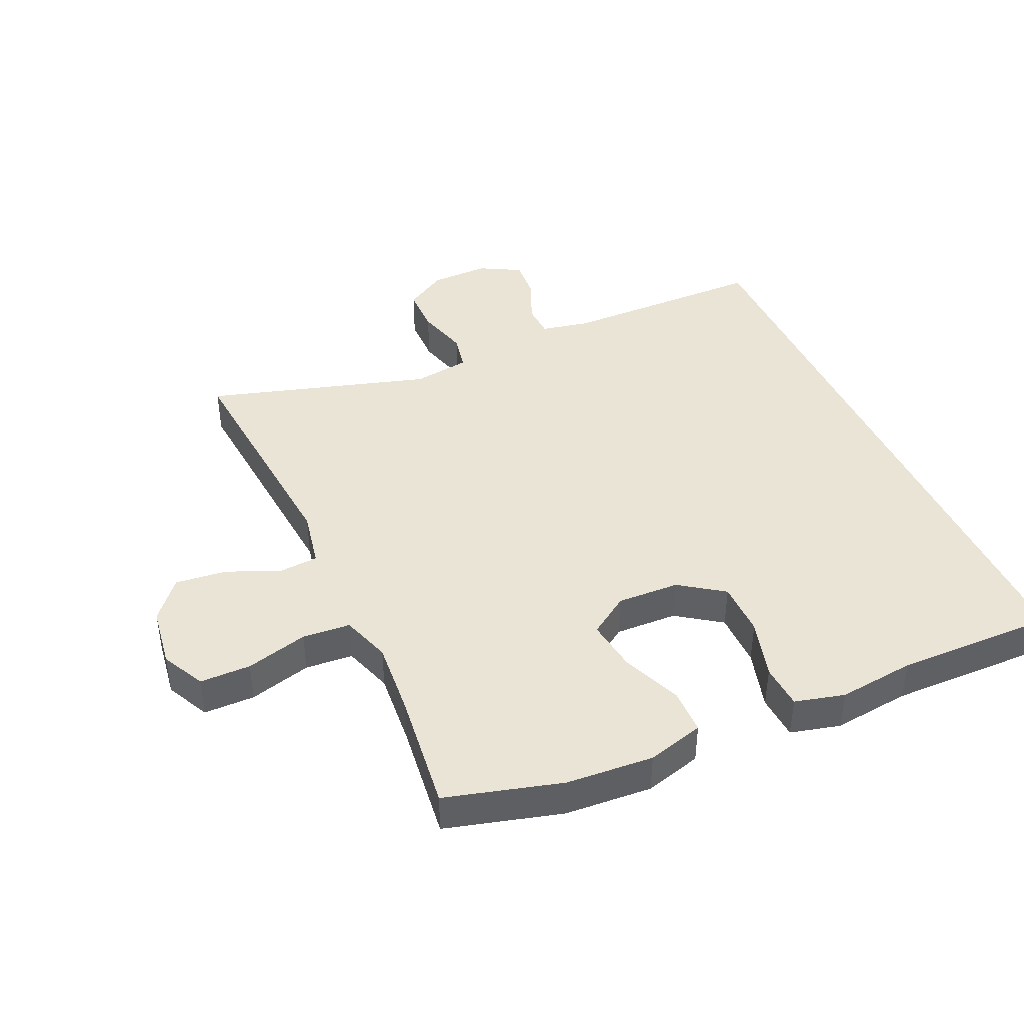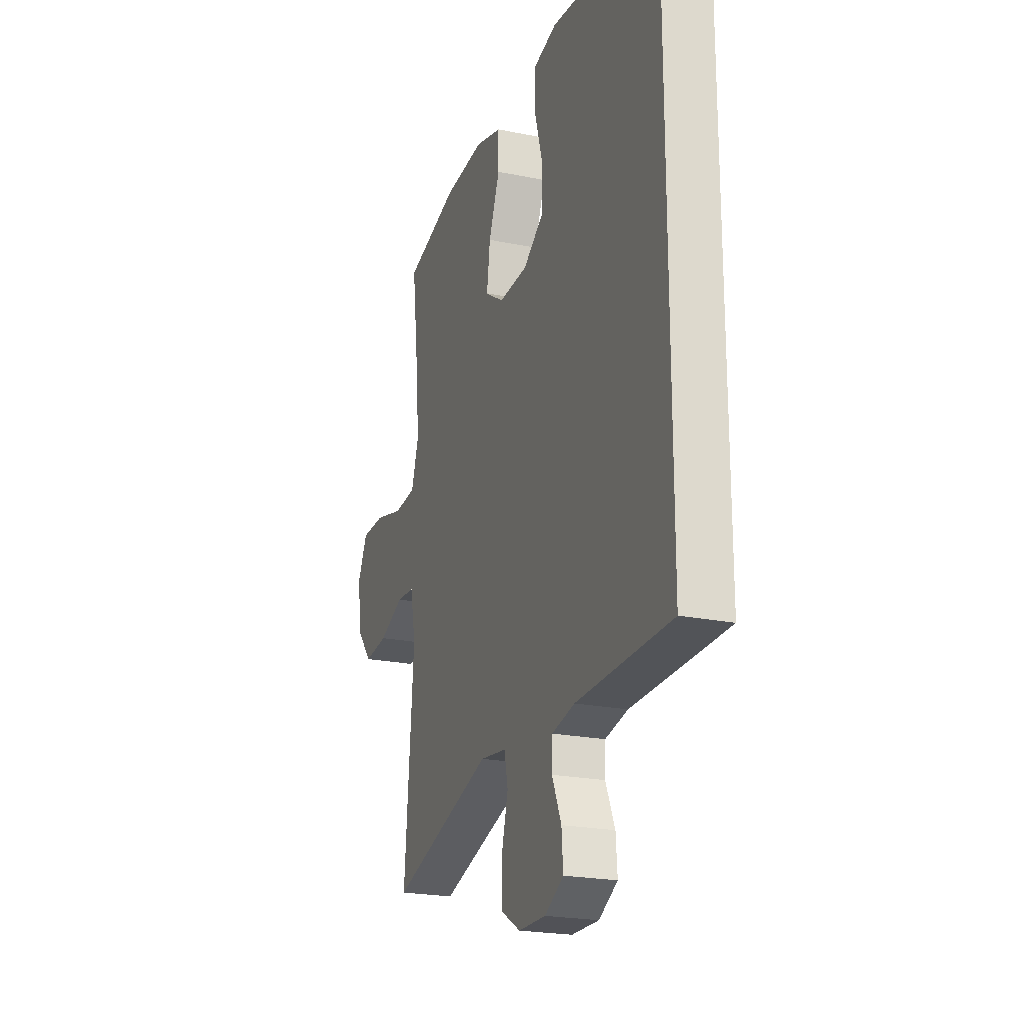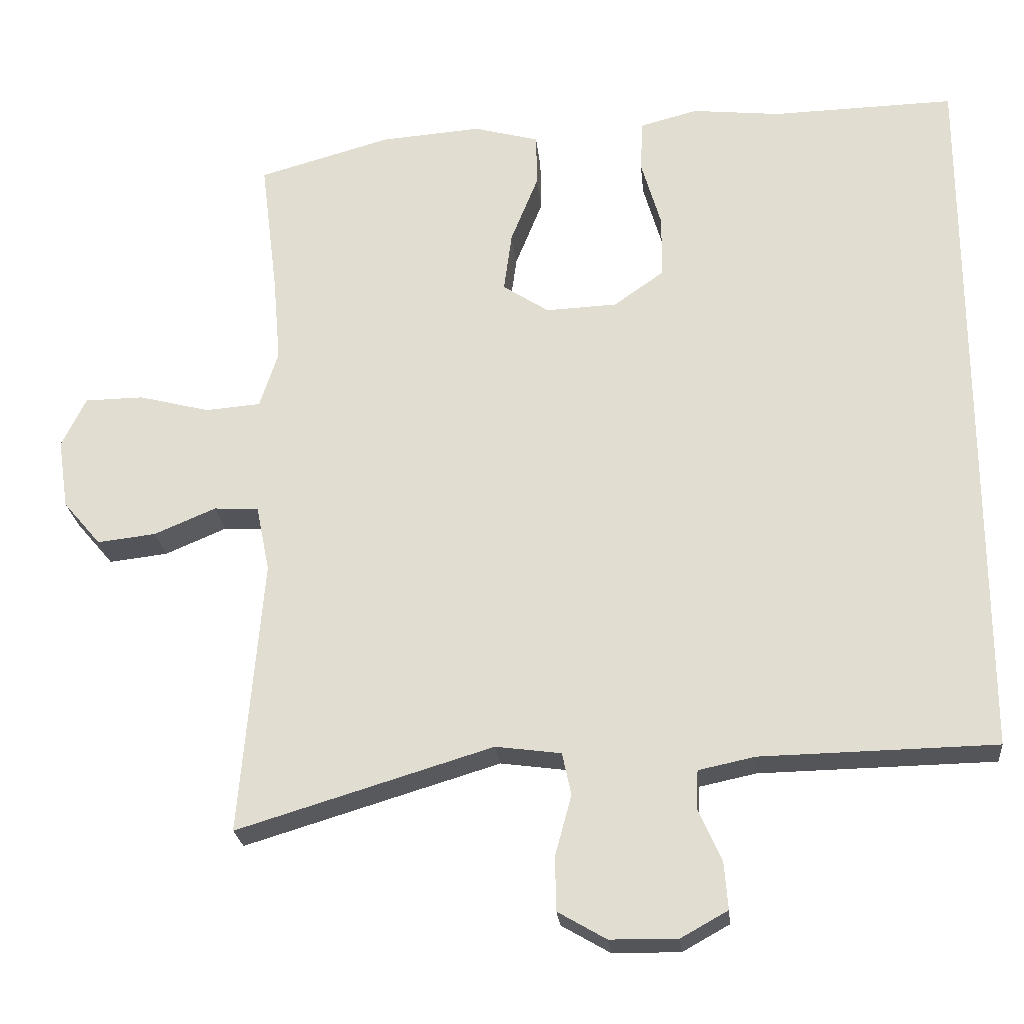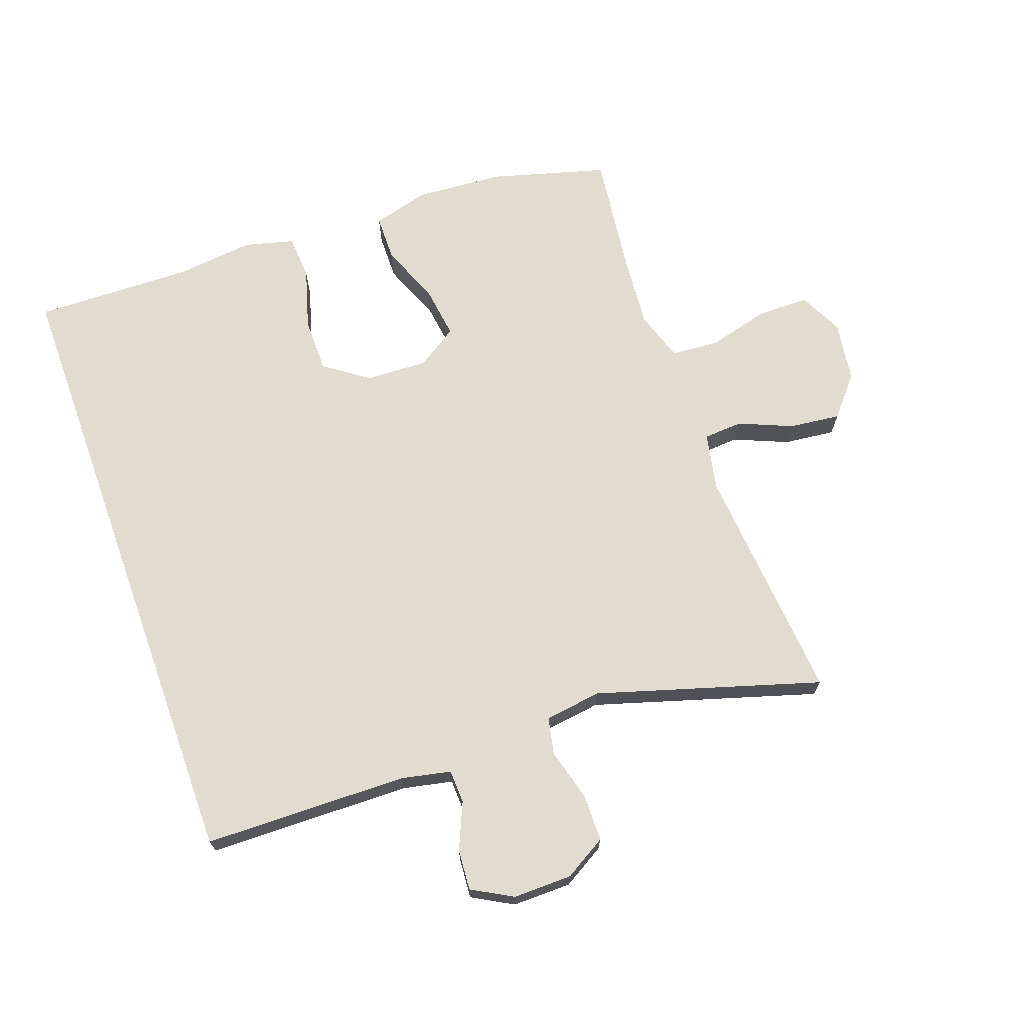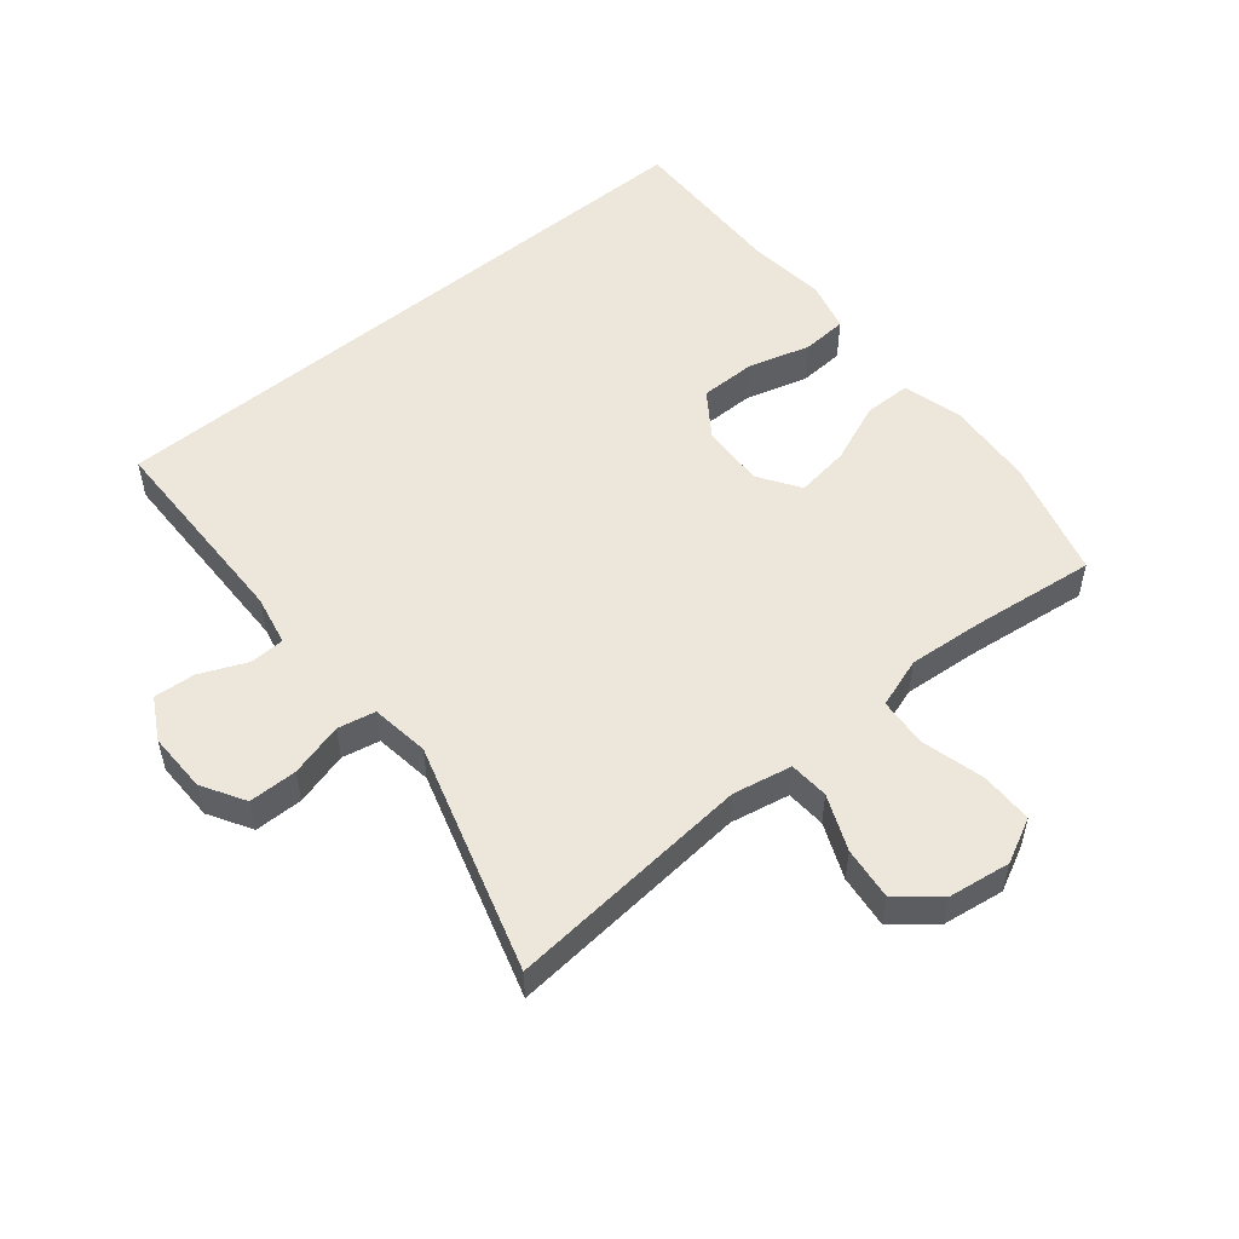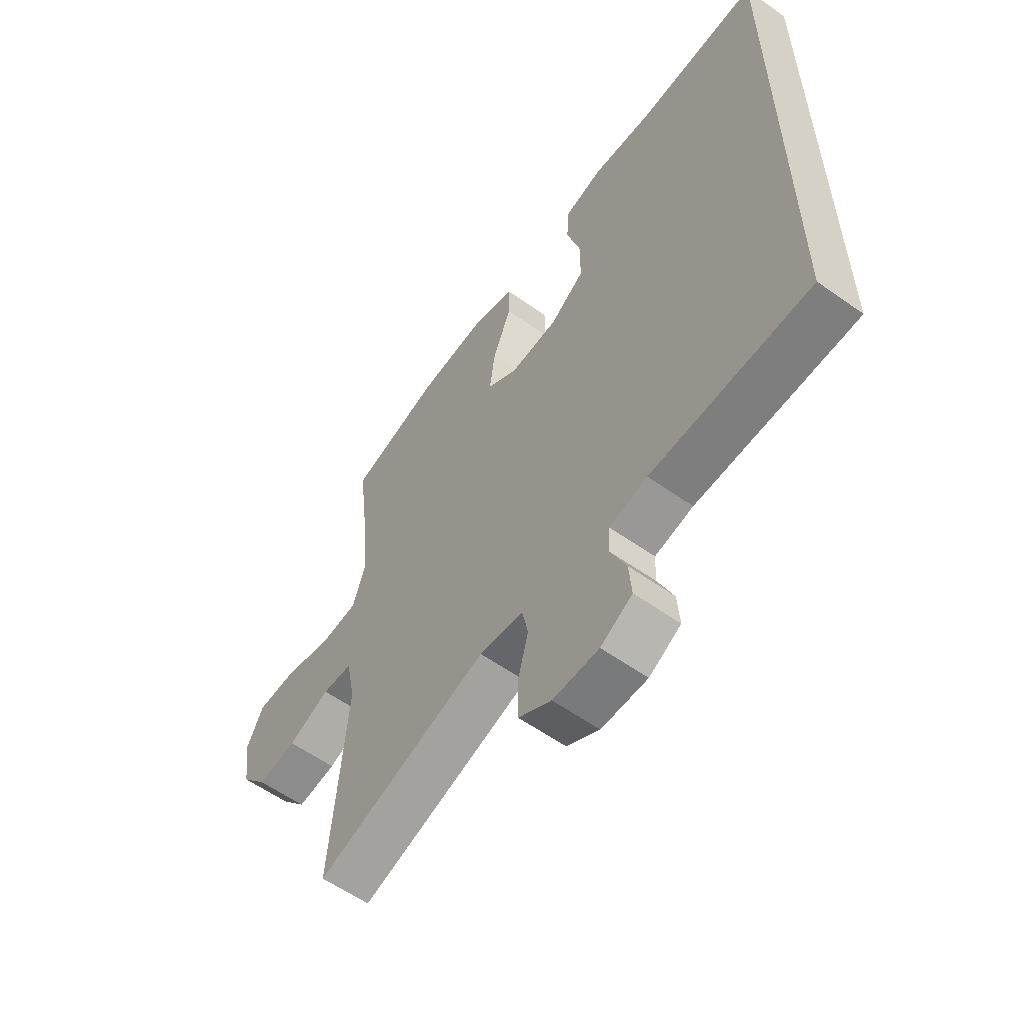
<metadata>
{"format":"obj","ext":"obj","renderer":"f3d","projection":"perspective","resolution":1024,"background":"white","views":[{"elev":42.5,"azim":-24.5,"up":"+Y"},{"elev":-22.1,"azim":70.3,"up":"+Z"},{"elev":-24.1,"azim":5.7,"up":"+Z"},{"elev":69.4,"azim":160.2,"up":"+Y"},{"elev":53.2,"azim":-129.7,"up":"+Y"},{"elev":-58.6,"azim":53.8,"up":"+Z"}]}
</metadata>
<code>
v 0.5 0.07 -0.415
v 0.184 0.07 -0.421
v 0.108 0.07 -0.437
v 0.106 0.07 -0.489
v 0.137 0.07 -0.56
v 0.142 0.07 -0.623
v 0.079 0.07 -0.658
v -0.012 0.07 -0.657
v -0.077 0.07 -0.619
v -0.078 0.07 -0.546
v -0.056 0.07 -0.465
v -0.068 0.07 -0.408
v -0.156 0.07 -0.396
v -0.5 0.07 -0.5
v -0.469 0.07 -0.129
v -0.487 0.07 -0.04
v -0.547 0.07 -0.036
v -0.63 0.07 -0.071
v -0.709 0.07 -0.08
v -0.76 0.07 -0.02
v -0.774 0.07 0.074
v -0.741 0.07 0.141
v -0.662 0.07 0.142
v -0.566 0.07 0.117
v -0.492 0.07 0.123
v -0.467 0.07 0.199
v -0.477 0.07 0.315
v -0.5 0.07 0.5
v -0.321 0.07 0.55
v -0.186 0.07 0.56
v -0.098 0.07 0.536
v -0.097 0.07 0.465
v -0.134 0.07 0.373
v -0.145 0.07 0.292
v -0.083 0.07 0.251
v 0.013 0.07 0.255
v 0.081 0.07 0.303
v 0.081 0.07 0.388
v 0.054 0.07 0.481
v 0.058 0.07 0.55
v 0.135 0.07 0.57
v 0.254 0.07 0.557
v 0.5 0.07 0.563
v 0.5 0 -0.415
v 0.184 0 -0.421
v 0.108 0 -0.437
v 0.106 0 -0.489
v 0.137 0 -0.56
v 0.142 0 -0.623
v 0.079 0 -0.658
v -0.012 0 -0.657
v -0.077 0 -0.619
v -0.078 0 -0.546
v -0.056 0 -0.465
v -0.068 0 -0.408
v -0.156 0 -0.396
v -0.5 0 -0.5
v -0.469 0 -0.129
v -0.487 0 -0.04
v -0.547 0 -0.036
v -0.63 0 -0.071
v -0.709 0 -0.08
v -0.76 0 -0.02
v -0.774 0 0.074
v -0.741 0 0.141
v -0.662 0 0.142
v -0.566 0 0.117
v -0.492 0 0.123
v -0.467 0 0.199
v -0.477 0 0.315
v -0.5 0 0.5
v -0.321 0 0.55
v -0.186 0 0.56
v -0.098 0 0.536
v -0.097 0 0.465
v -0.134 0 0.373
v -0.145 0 0.292
v -0.083 0 0.251
v 0.013 0 0.255
v 0.081 0 0.303
v 0.081 0 0.388
v 0.054 0 0.481
v 0.058 0 0.55
v 0.135 0 0.57
v 0.254 0 0.557
v 0.5 0 0.563
f 42 43 1 2
f 40 41 42
f 39 40 42
f 38 39 42
f 42 2 3
f 38 42 3
f 37 38 3
f 36 37 3 4
f 35 36 4
f 34 35 4
f 31 32 33
f 30 31 33
f 29 30 33
f 28 29 33
f 27 28 33
f 26 27 33 34
f 25 26 34 4
f 22 23 24
f 21 22 24
f 20 21 24
f 19 20 24
f 18 19 24
f 17 18 24
f 16 17 24 25
f 15 16 25 4
f 13 14 15
f 12 13 15
f 9 10 11
f 8 9 11
f 7 8 11
f 6 7 11
f 5 6 11
f 4 5 11
f 4 11 12
f 4 12 15
f 45 44 86 85
f 85 84 83
f 85 83 82
f 85 82 81
f 46 45 85
f 46 85 81
f 46 81 80
f 47 46 80 79
f 47 79 78
f 47 78 77
f 76 75 74
f 76 74 73
f 76 73 72
f 76 72 71
f 76 71 70
f 77 76 70 69
f 47 77 69 68
f 67 66 65
f 67 65 64
f 67 64 63
f 67 63 62
f 67 62 61
f 67 61 60
f 68 67 60 59
f 47 68 59 58
f 58 57 56
f 58 56 55
f 54 53 52
f 54 52 51
f 54 51 50
f 54 50 49
f 54 49 48
f 54 48 47
f 55 54 47
f 58 55 47
f 1 44 45 2
f 2 45 46 3
f 3 46 47 4
f 4 47 48 5
f 5 48 49 6
f 6 49 50 7
f 7 50 51 8
f 8 51 52 9
f 9 52 53 10
f 10 53 54 11
f 11 54 55 12
f 12 55 56 13
f 13 56 57 14
f 14 57 58 15
f 15 58 59 16
f 16 59 60 17
f 17 60 61 18
f 18 61 62 19
f 19 62 63 20
f 20 63 64 21
f 21 64 65 22
f 22 65 66 23
f 23 66 67 24
f 24 67 68 25
f 25 68 69 26
f 26 69 70 27
f 27 70 71 28
f 28 71 72 29
f 29 72 73 30
f 30 73 74 31
f 31 74 75 32
f 32 75 76 33
f 33 76 77 34
f 34 77 78 35
f 35 78 79 36
f 36 79 80 37
f 37 80 81 38
f 38 81 82 39
f 39 82 83 40
f 40 83 84 41
f 41 84 85 42
f 42 85 86 43
f 43 86 44 1

</code>
